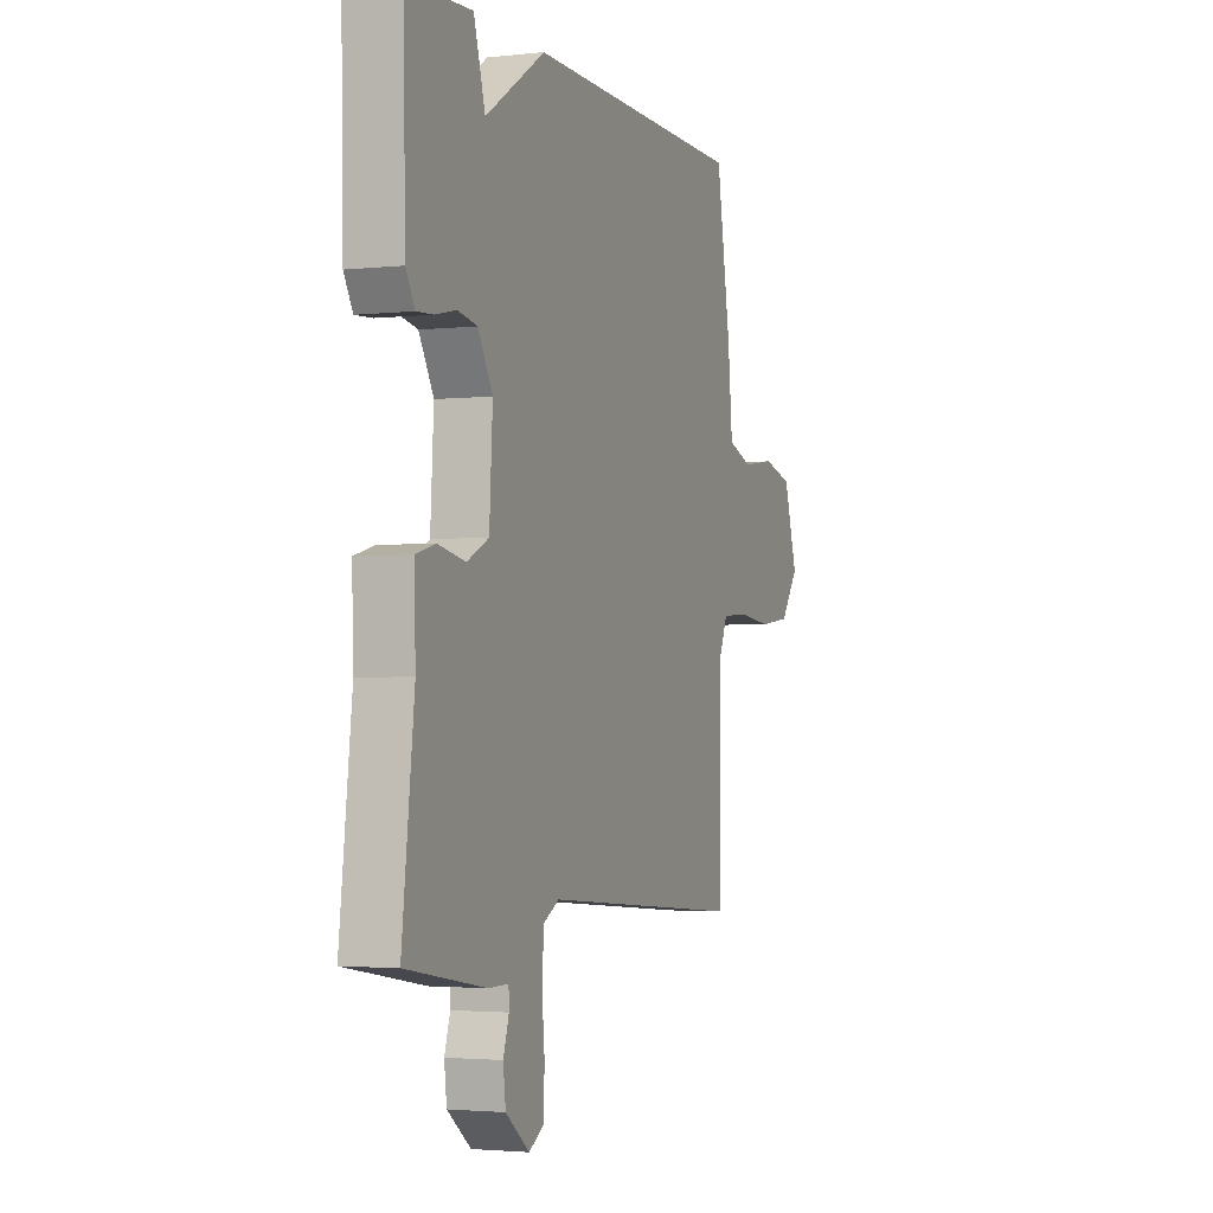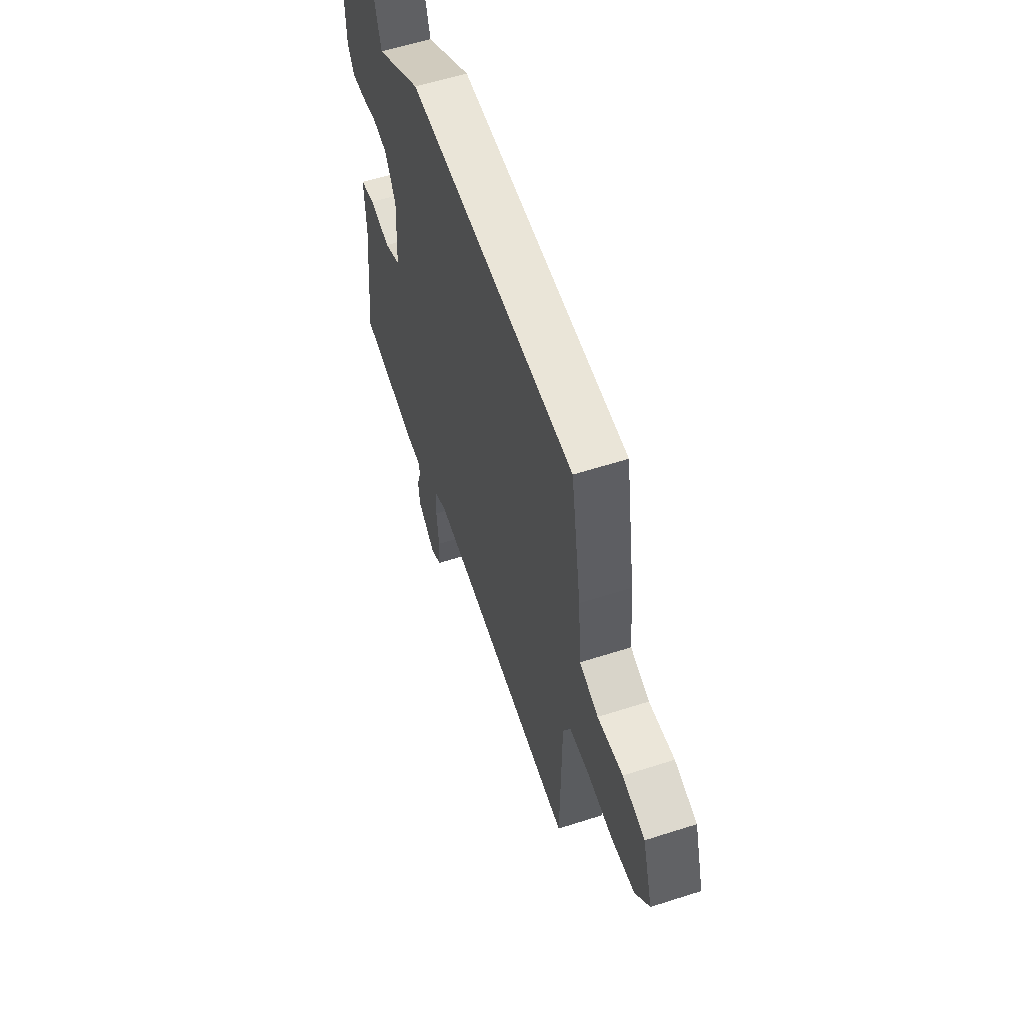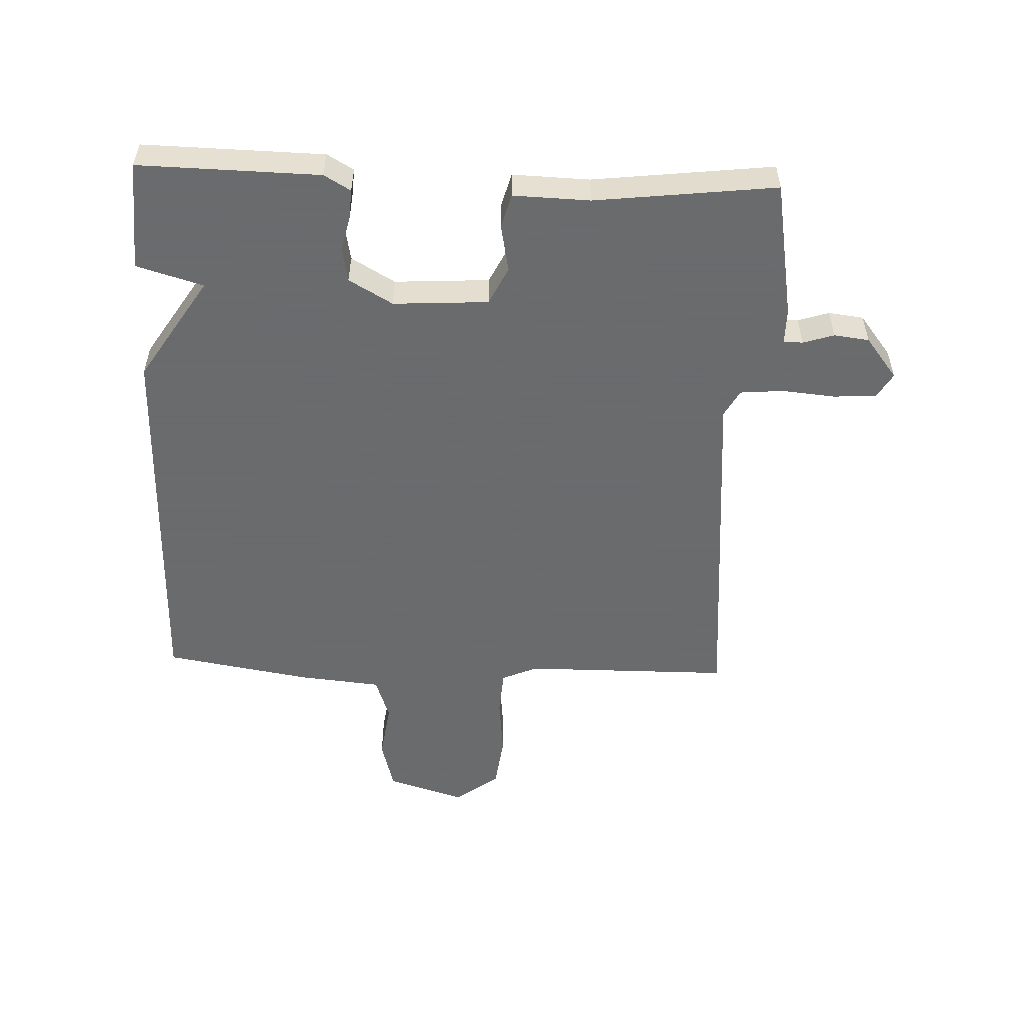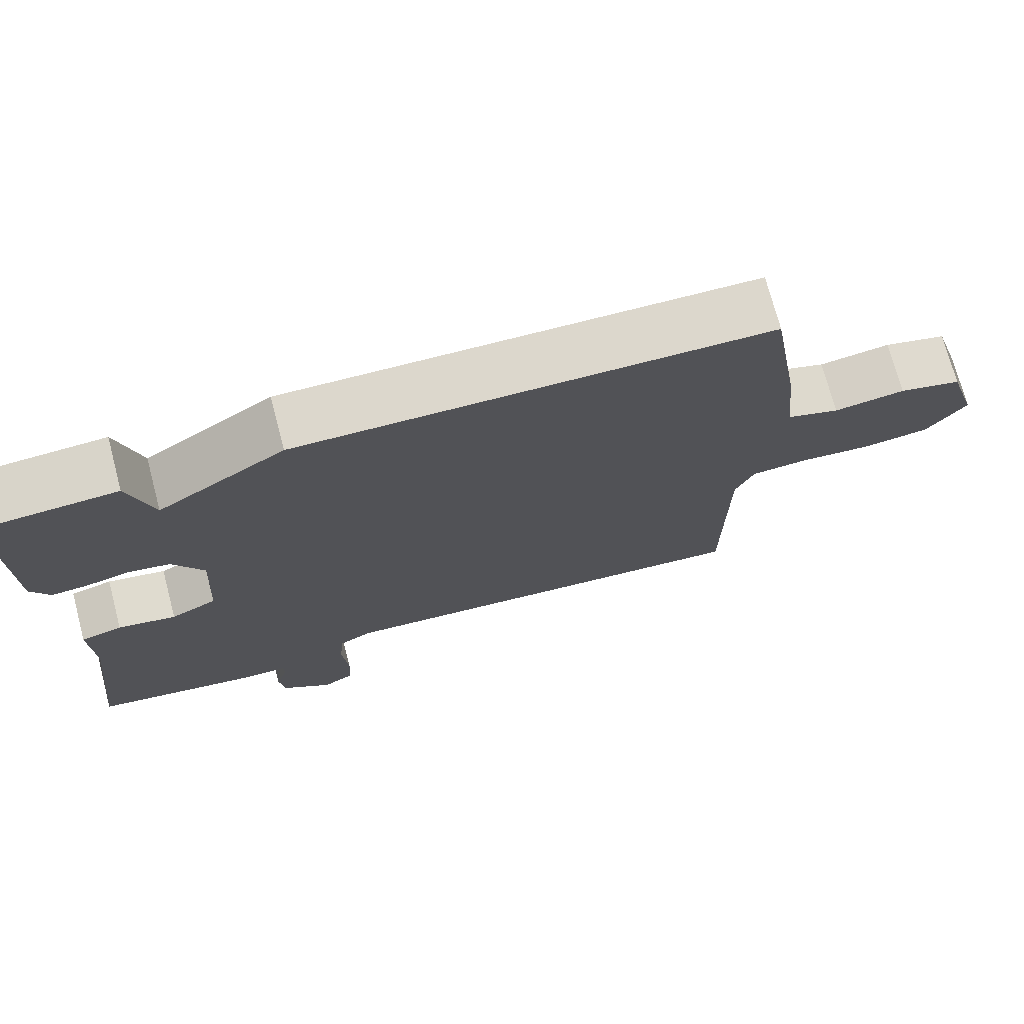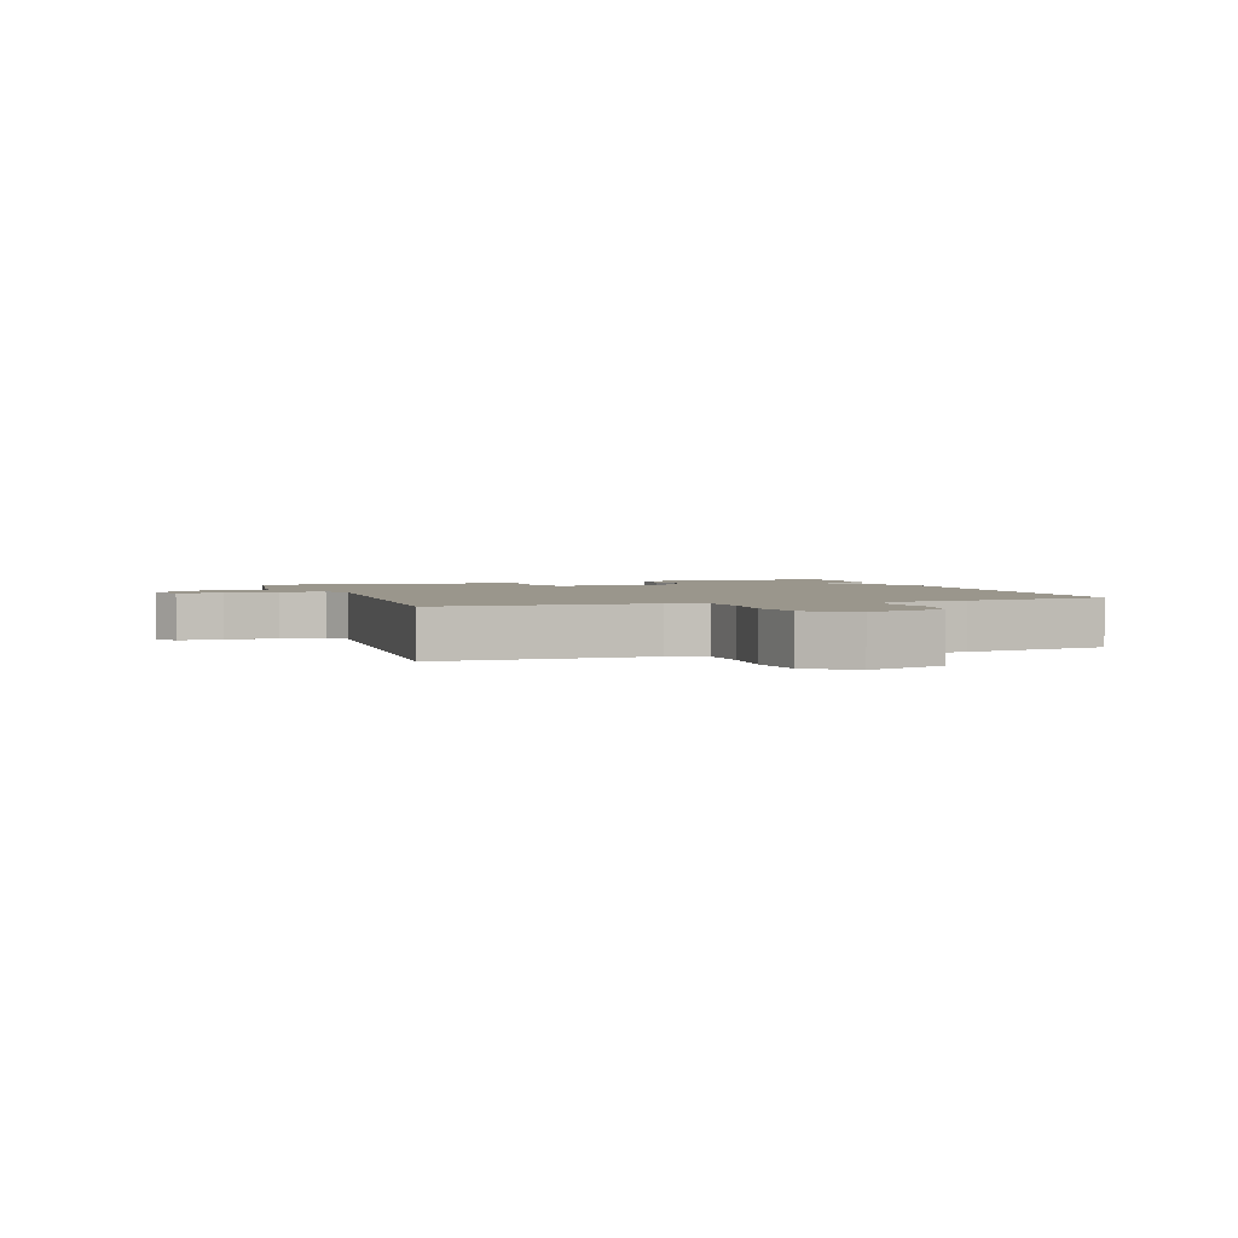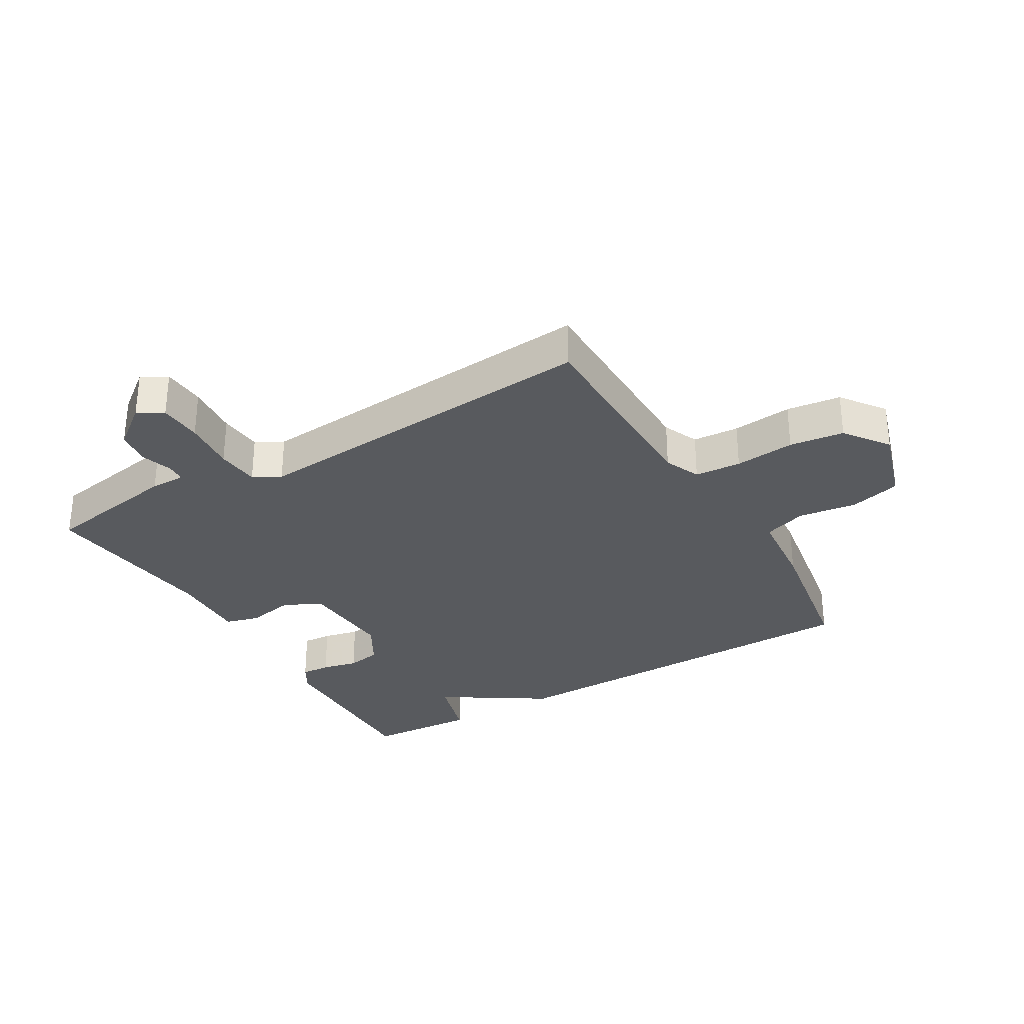
<metadata>
{"format":"obj","ext":"obj","renderer":"f3d","projection":"perspective","resolution":1024,"background":"white","views":[{"elev":-2.6,"azim":110.9,"up":"+Z"},{"elev":58.3,"azim":-108.4,"up":"+Z"},{"elev":-53.2,"azim":87.8,"up":"+Y"},{"elev":73.3,"azim":165.2,"up":"+Z"},{"elev":2.5,"azim":-109.5,"up":"+Y"},{"elev":-31.0,"azim":-149.5,"up":"+Y"}]}
</metadata>
<code>
v 0.5 0.07 0.5
v 0.494 0.07 0.208
v 0.469 0.07 0.165
v 0.422 0.07 0.168
v 0.364 0.07 0.181
v 0.309 0.07 0.171
v 0.268 0.07 0.1
v 0.277 0.07 -0.054
v 0.338 0.07 -0.084
v 0.415 0.07 -0.069
v 0.47 0.07 -0.084
v 0.466 0.07 -0.208
v 0.5 0.07 -0.5
v 0.278 0.07 -0.538
v 0.221 0.07 -0.538
v 0.22 0.07 -0.569
v 0.236 0.07 -0.619
v 0.229 0.07 -0.676
v 0.162 0.07 -0.728
v 0.121 0.07 -0.704
v 0.117 0.07 -0.634
v 0.125 0.07 -0.548
v 0.119 0.07 -0.478
v 0.075 0.07 -0.454
v -0.5 0.07 -0.5
v -0.502 0.07 -0.165
v -0.527 0.07 -0.107
v -0.602 0.07 -0.102
v -0.699 0.07 -0.112
v -0.787 0.07 -0.101
v -0.839 0.07 -0.03
v -0.8 0.07 0.096
v -0.717 0.07 0.118
v -0.623 0.07 0.105
v -0.553 0.07 0.129
v -0.54 0.07 0.262
v -0.5 0.07 0.5
v 0.122 0.07 0.51
v 0.29 0.07 0.402
v 0.322 0.07 0.51
v 0.5 0 0.5
v 0.494 0 0.208
v 0.469 0 0.165
v 0.422 0 0.168
v 0.364 0 0.181
v 0.309 0 0.171
v 0.268 0 0.1
v 0.277 0 -0.054
v 0.338 0 -0.084
v 0.415 0 -0.069
v 0.47 0 -0.084
v 0.466 0 -0.208
v 0.5 0 -0.5
v 0.278 0 -0.538
v 0.221 0 -0.538
v 0.22 0 -0.569
v 0.236 0 -0.619
v 0.229 0 -0.676
v 0.162 0 -0.728
v 0.121 0 -0.704
v 0.117 0 -0.634
v 0.125 0 -0.548
v 0.119 0 -0.478
v 0.075 0 -0.454
v -0.5 0 -0.5
v -0.502 0 -0.165
v -0.527 0 -0.107
v -0.602 0 -0.102
v -0.699 0 -0.112
v -0.787 0 -0.101
v -0.839 0 -0.03
v -0.8 0 0.096
v -0.717 0 0.118
v -0.623 0 0.105
v -0.553 0 0.129
v -0.54 0 0.262
v -0.5 0 0.5
v 0.122 0 0.51
v 0.29 0 0.402
v 0.322 0 0.51
f 3 4 5
f 2 3 5
f 1 2 5
f 40 1 5
f 39 40 5
f 39 5 6
f 38 39 6
f 37 38 6
f 36 37 6
f 35 36 6
f 34 35 6 7
f 32 33 34
f 31 32 34
f 30 31 34
f 29 30 34
f 28 29 34
f 34 7 8
f 28 34 8
f 27 28 8
f 26 27 8 9
f 24 25 26 9
f 10 11 12
f 9 10 12
f 24 9 12
f 23 24 12
f 22 23 12 13
f 20 21 22
f 19 20 22
f 18 19 22
f 17 18 22
f 16 17 22
f 15 16 22
f 15 22 13
f 13 14 15
f 45 44 43
f 45 43 42
f 45 42 41
f 45 41 80
f 45 80 79
f 46 45 79
f 46 79 78
f 46 78 77
f 46 77 76
f 46 76 75
f 47 46 75 74
f 74 73 72
f 74 72 71
f 74 71 70
f 74 70 69
f 74 69 68
f 48 47 74
f 48 74 68
f 48 68 67
f 49 48 67 66
f 49 66 65 64
f 52 51 50
f 52 50 49
f 52 49 64
f 52 64 63
f 53 52 63 62
f 62 61 60
f 62 60 59
f 62 59 58
f 62 58 57
f 62 57 56
f 62 56 55
f 53 62 55
f 55 54 53
f 1 41 42 2
f 2 42 43 3
f 3 43 44 4
f 4 44 45 5
f 5 45 46 6
f 6 46 47 7
f 7 47 48 8
f 8 48 49 9
f 9 49 50 10
f 10 50 51 11
f 11 51 52 12
f 12 52 53 13
f 13 53 54 14
f 14 54 55 15
f 15 55 56 16
f 16 56 57 17
f 17 57 58 18
f 18 58 59 19
f 19 59 60 20
f 20 60 61 21
f 21 61 62 22
f 22 62 63 23
f 23 63 64 24
f 24 64 65 25
f 25 65 66 26
f 26 66 67 27
f 27 67 68 28
f 28 68 69 29
f 29 69 70 30
f 30 70 71 31
f 31 71 72 32
f 32 72 73 33
f 33 73 74 34
f 34 74 75 35
f 35 75 76 36
f 36 76 77 37
f 37 77 78 38
f 38 78 79 39
f 39 79 80 40
f 40 80 41 1

</code>
